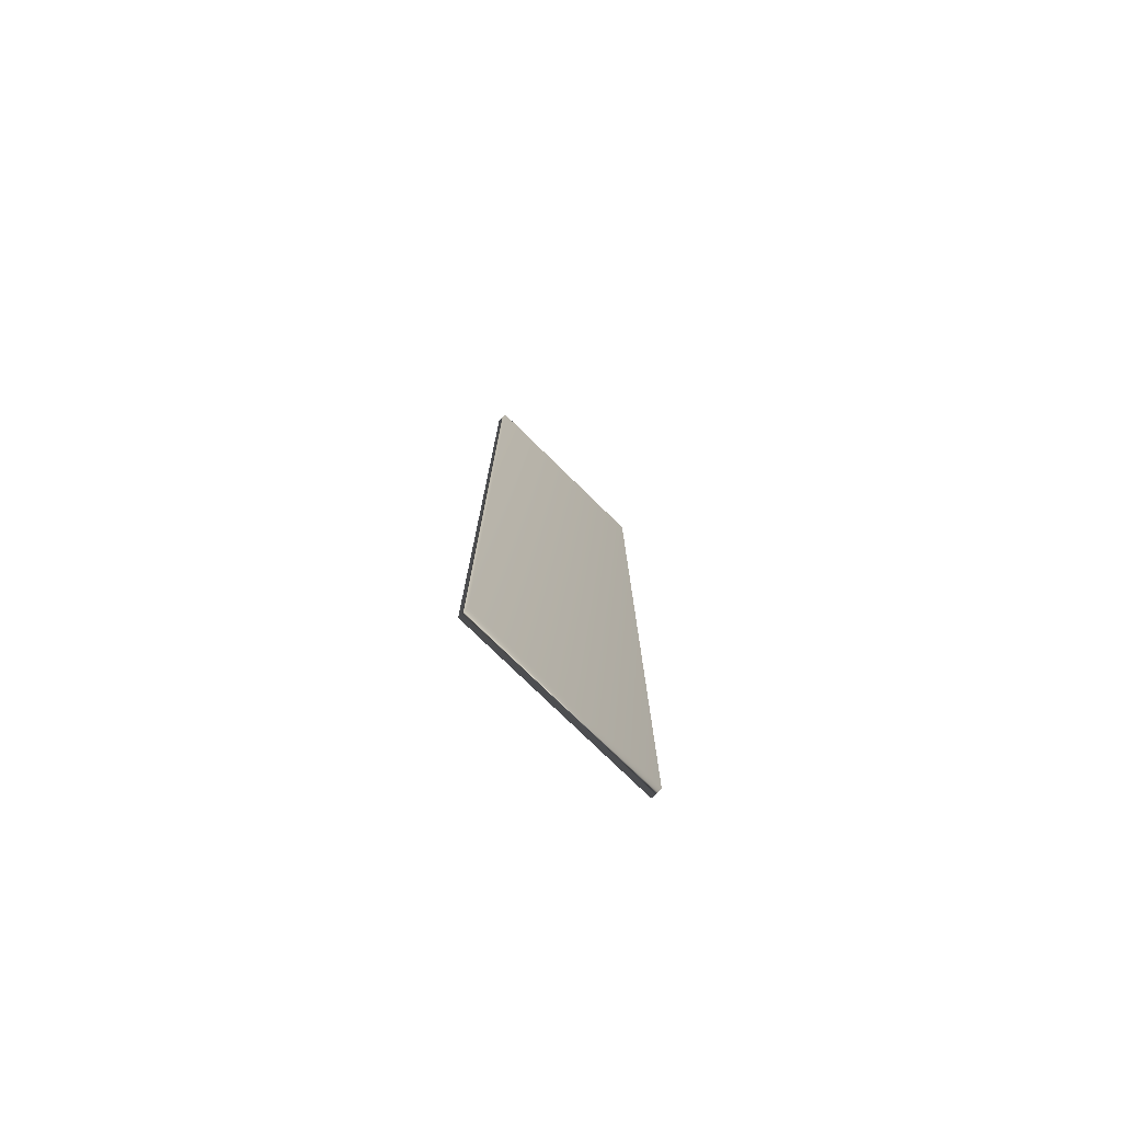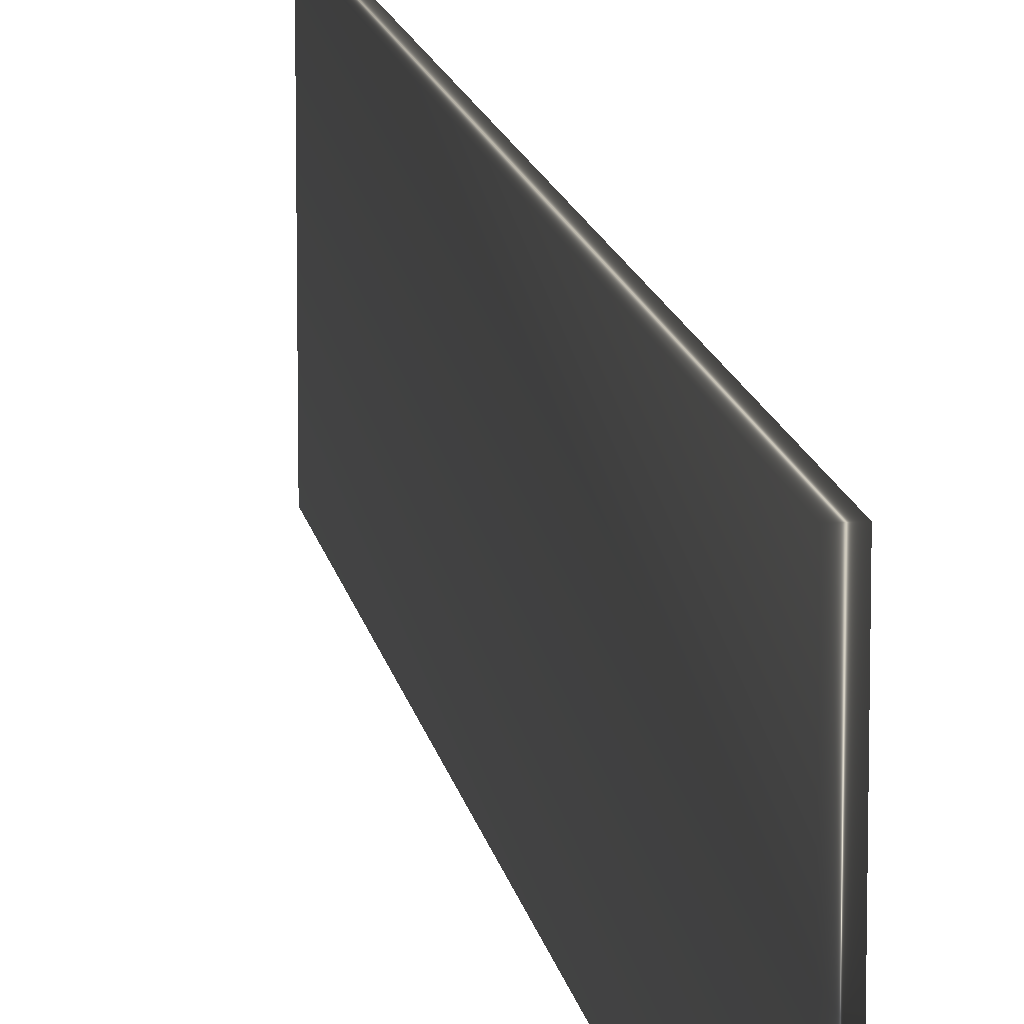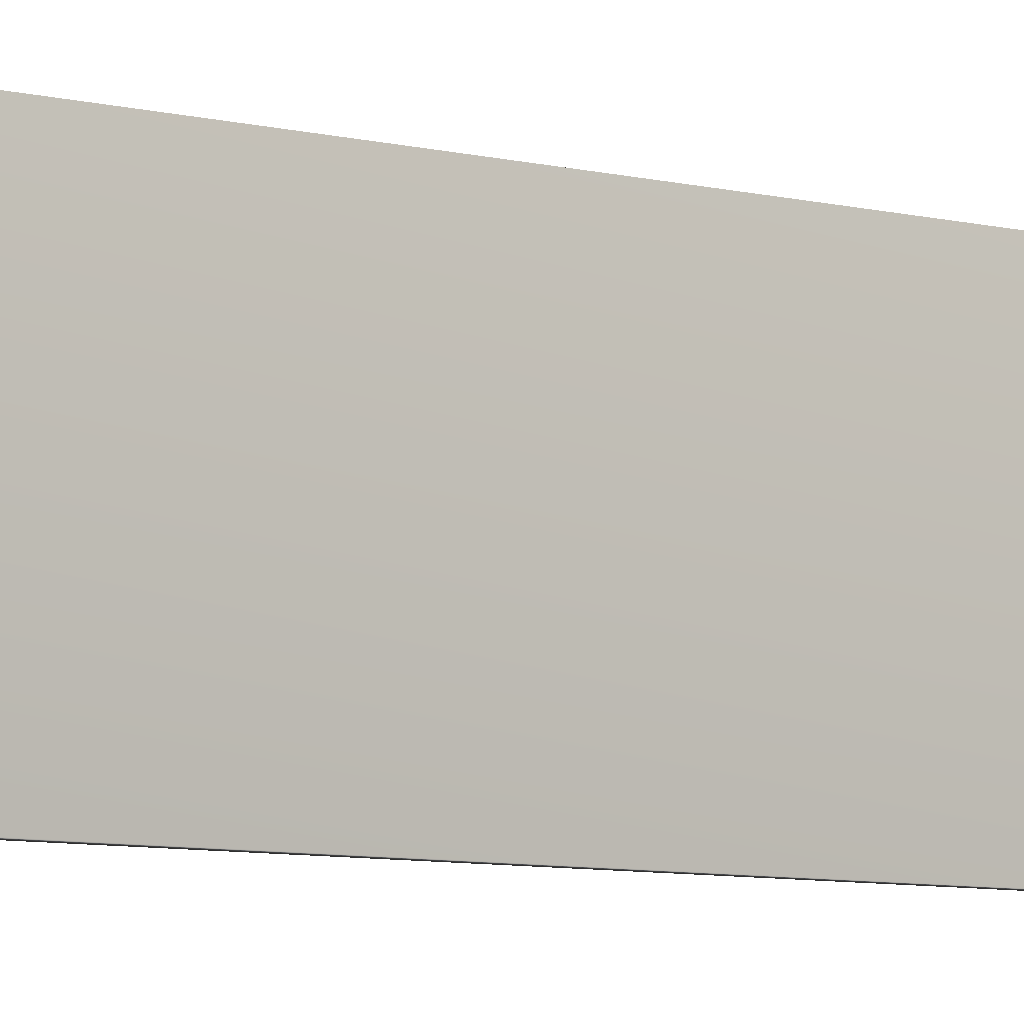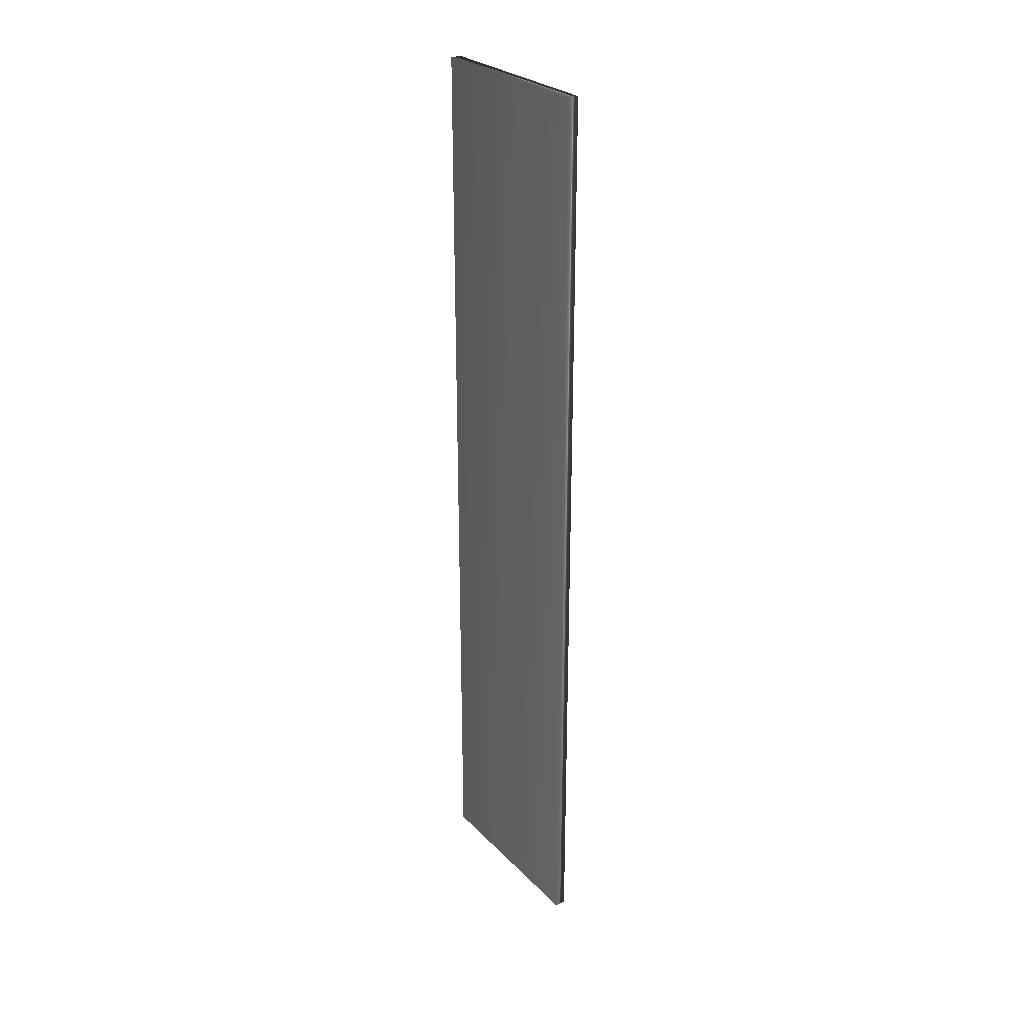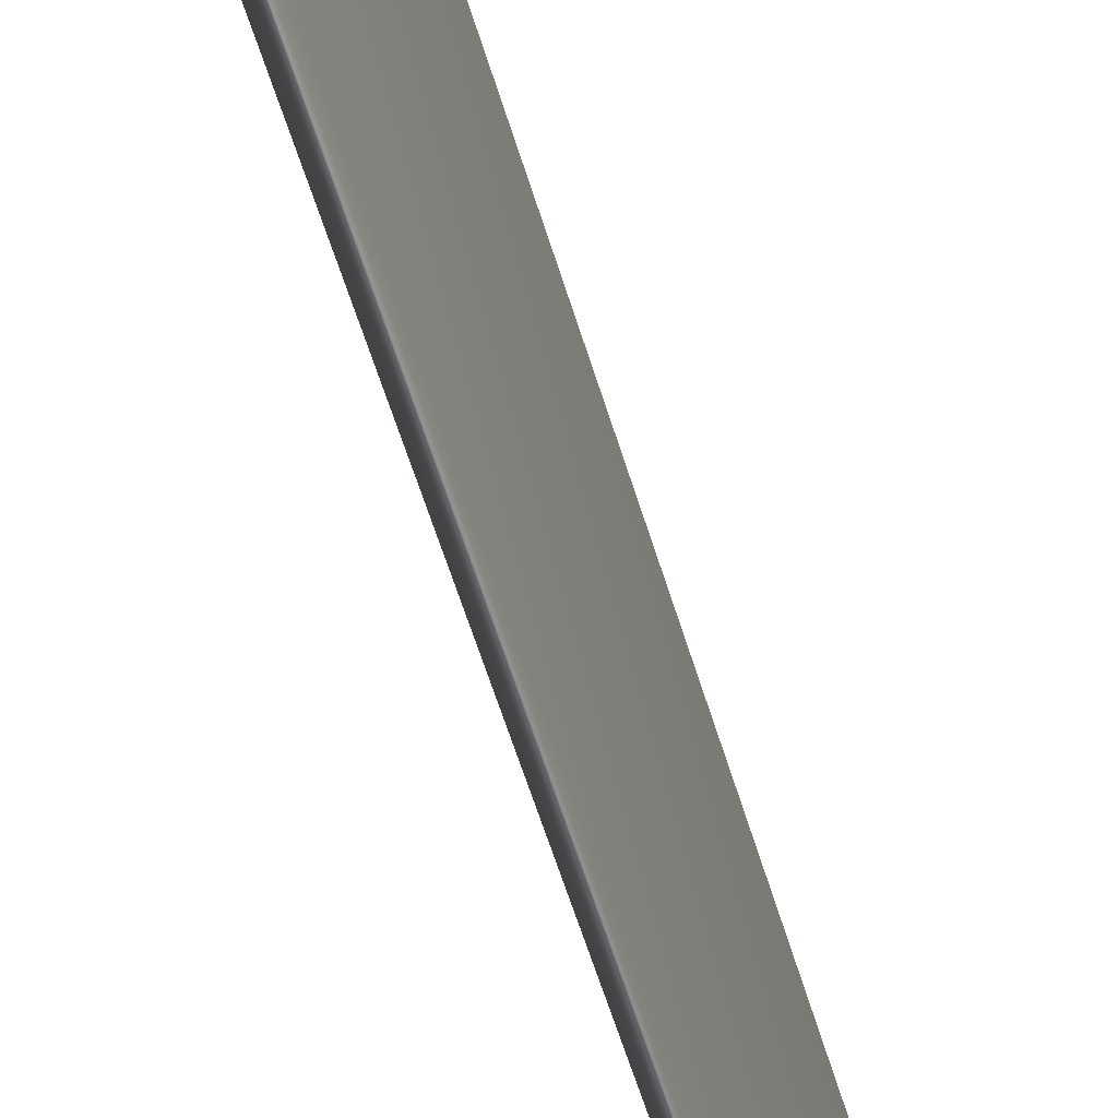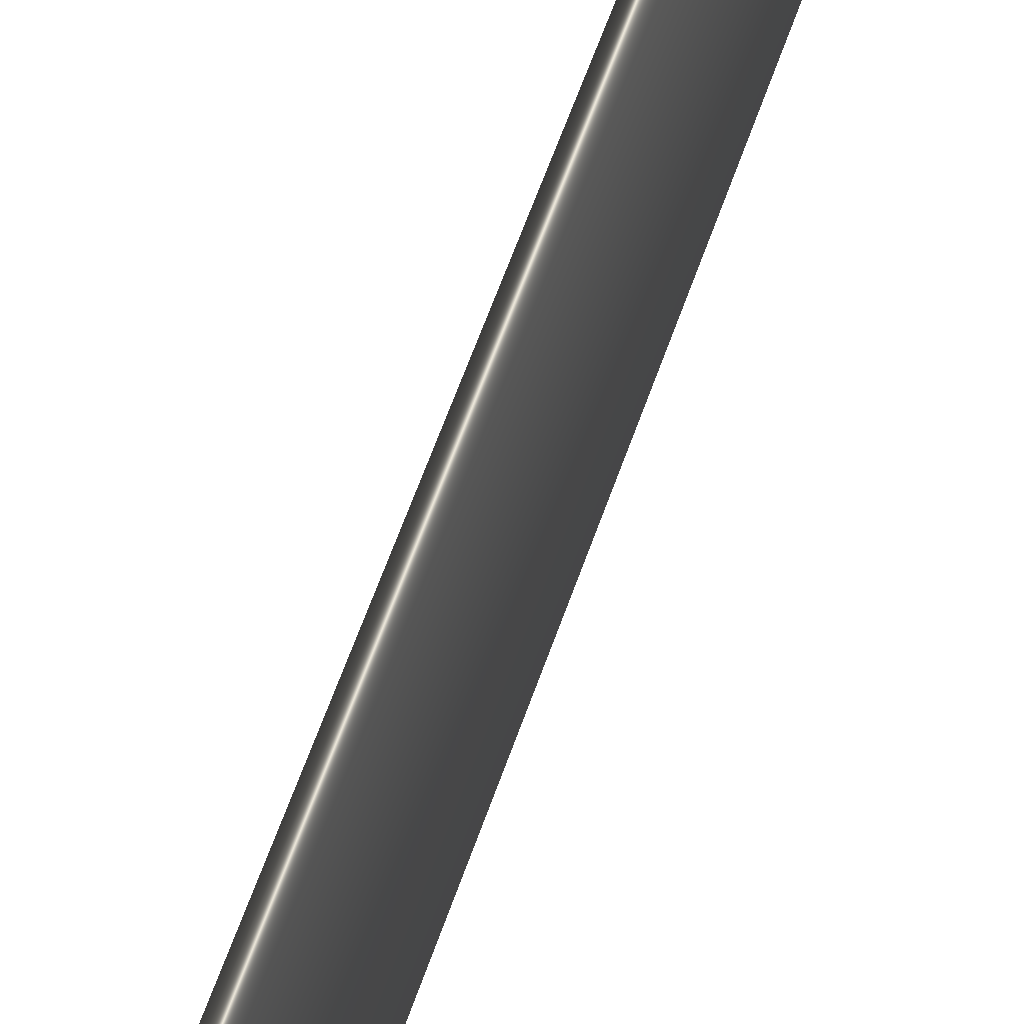
<metadata>
{"format":"obj","ext":"obj","renderer":"f3d","projection":"perspective","resolution":1024,"background":"white","views":[{"elev":-76.9,"azim":-134.4,"up":"+Y"},{"elev":12.5,"azim":-8.7,"up":"+Z"},{"elev":-6.6,"azim":50.9,"up":"+Z"},{"elev":27.2,"azim":146.2,"up":"+Y"},{"elev":-51.9,"azim":15.5,"up":"+Z"},{"elev":56.5,"azim":18.3,"up":"+Z"}]}
</metadata>
<code>
v 14.14 23.75 -9.082
v 14.14 23.75 -7.582
v 14.06 23.75 -9.082
v 14.06 23.75 -7.582
v 14.06 30.75 -9.082
v 14.06 30.75 -7.582
v 14.14 30.75 -9.082
v 14.14 30.75 -7.582
f 1 2 3
f 3 2 4
f 5 3 6
f 6 3 4
f 7 1 5
f 5 1 3
f 2 8 4
f 4 8 6
f 8 2 7
f 7 2 1
f 8 7 6
f 6 7 5

</code>
